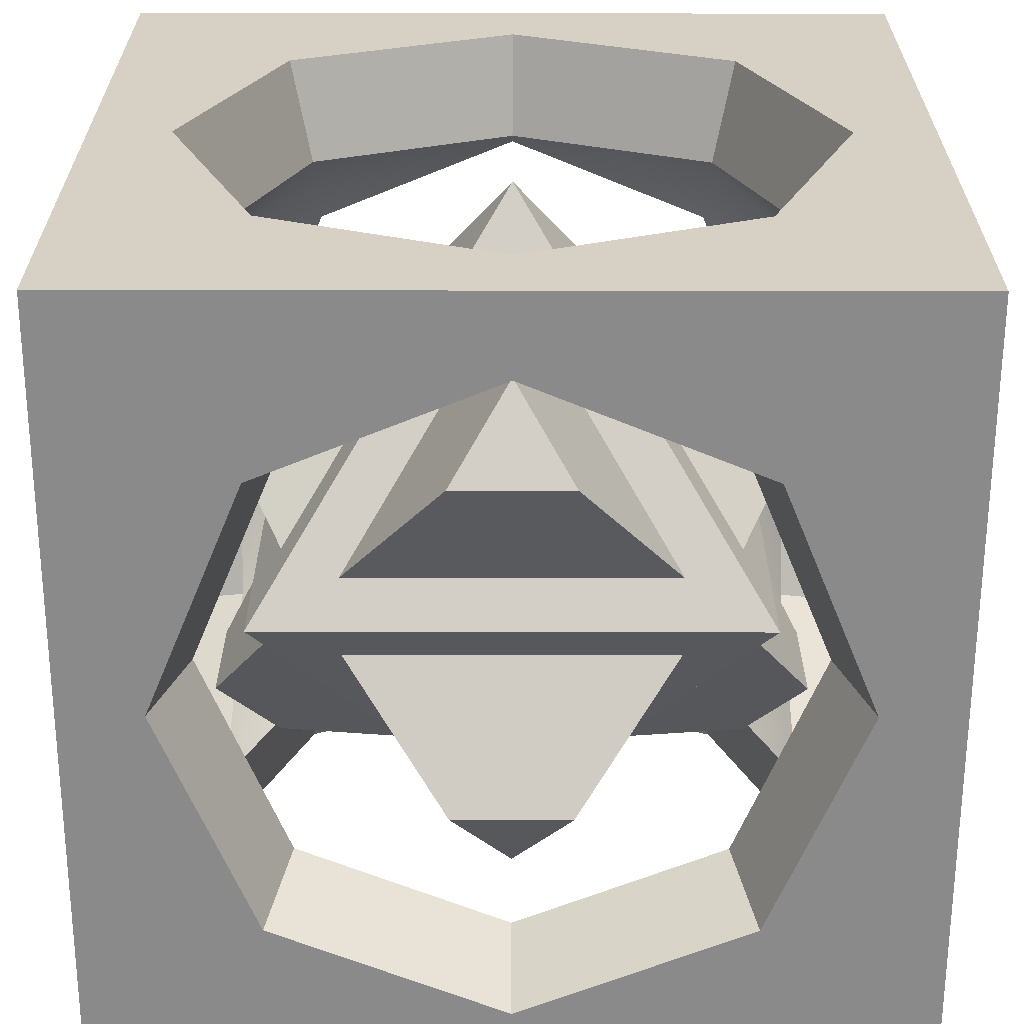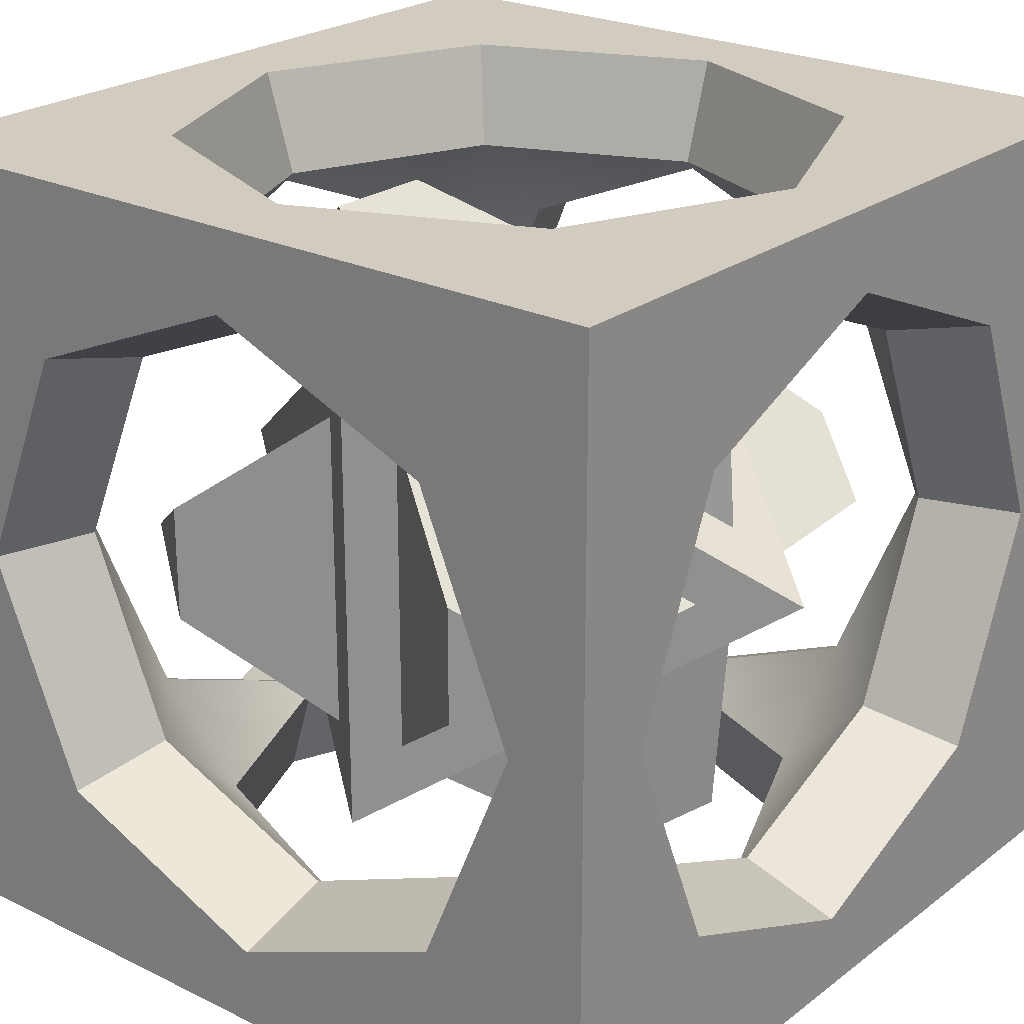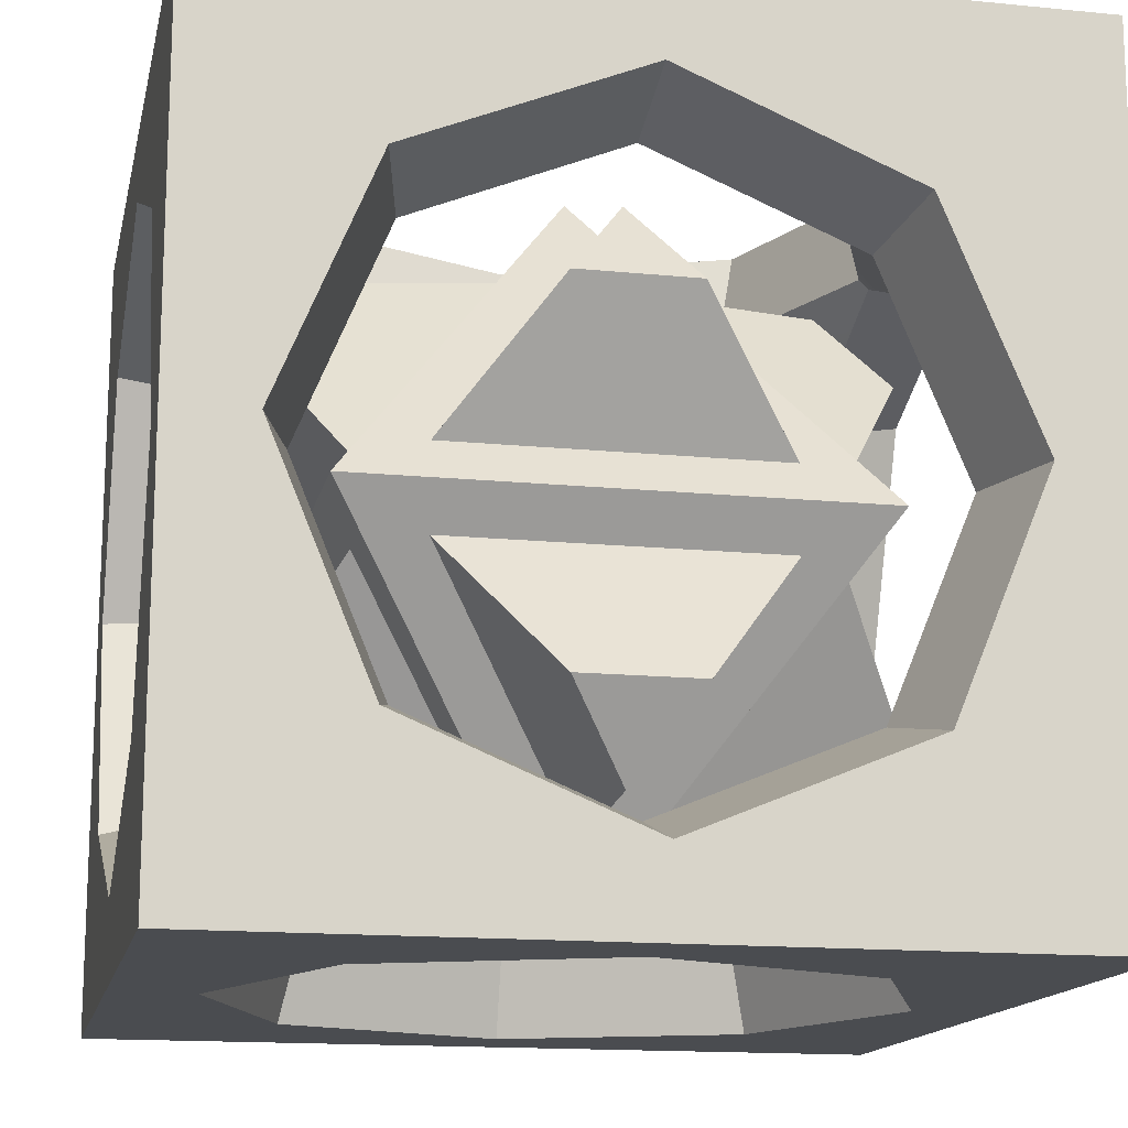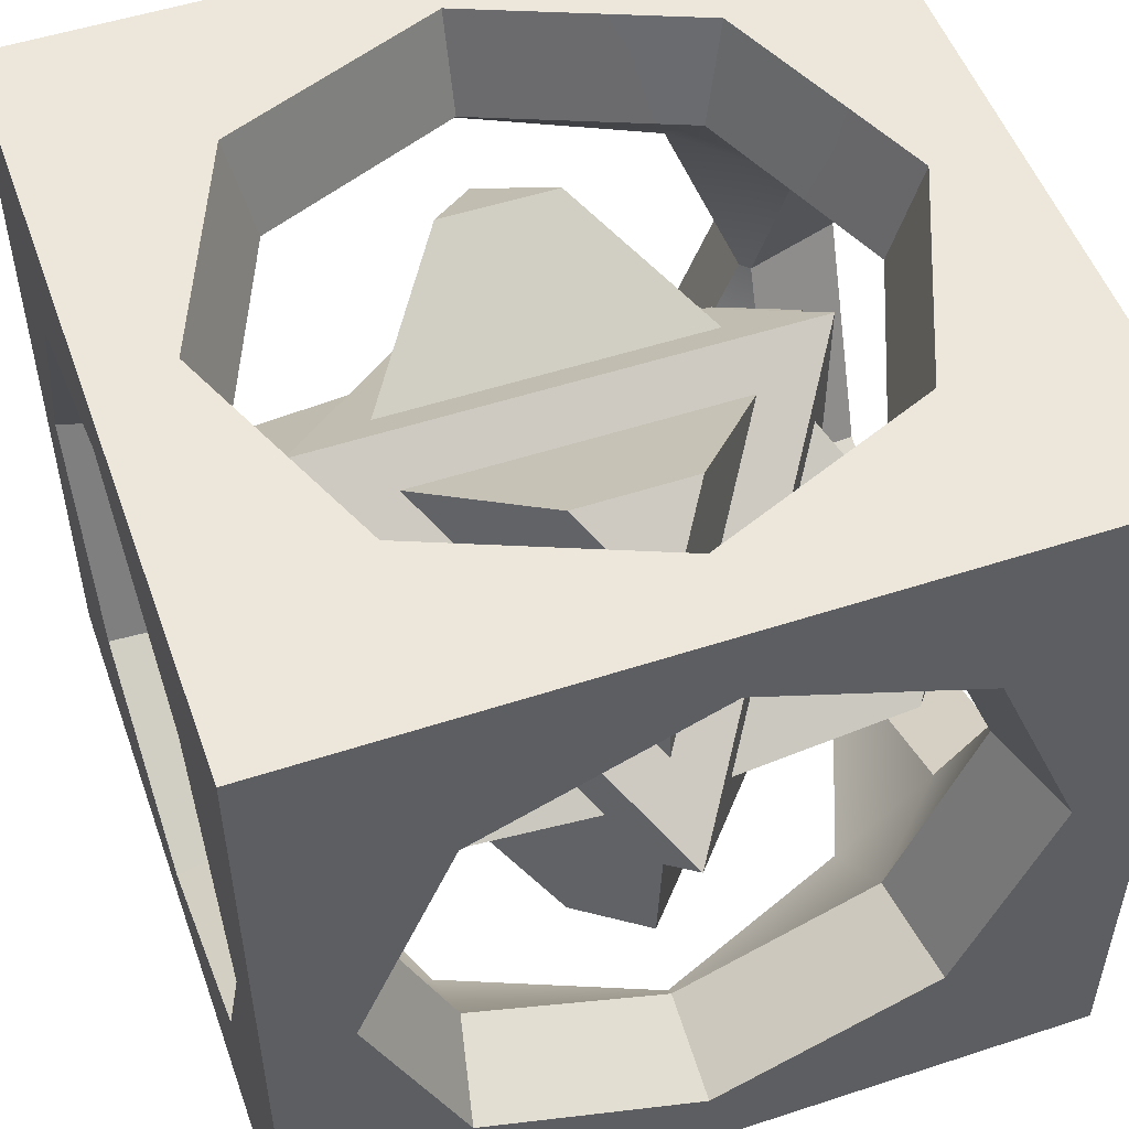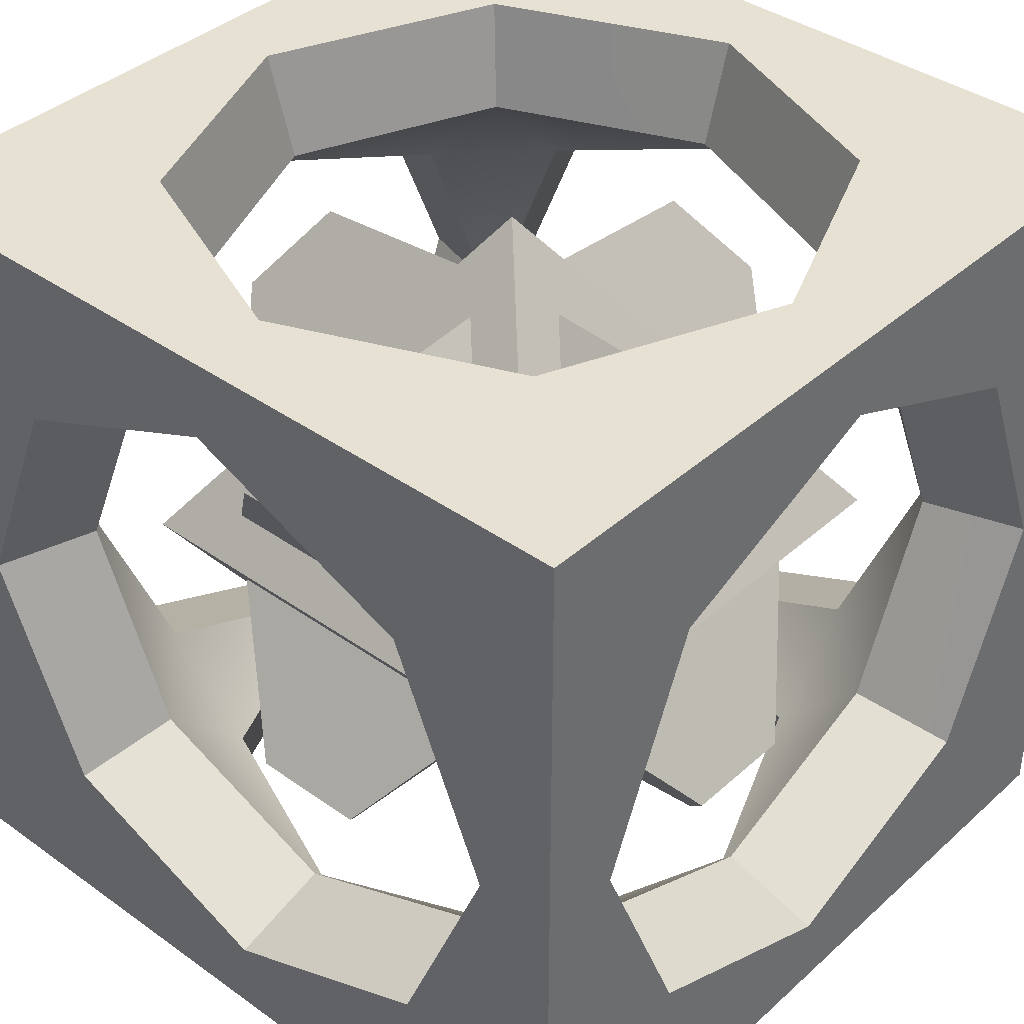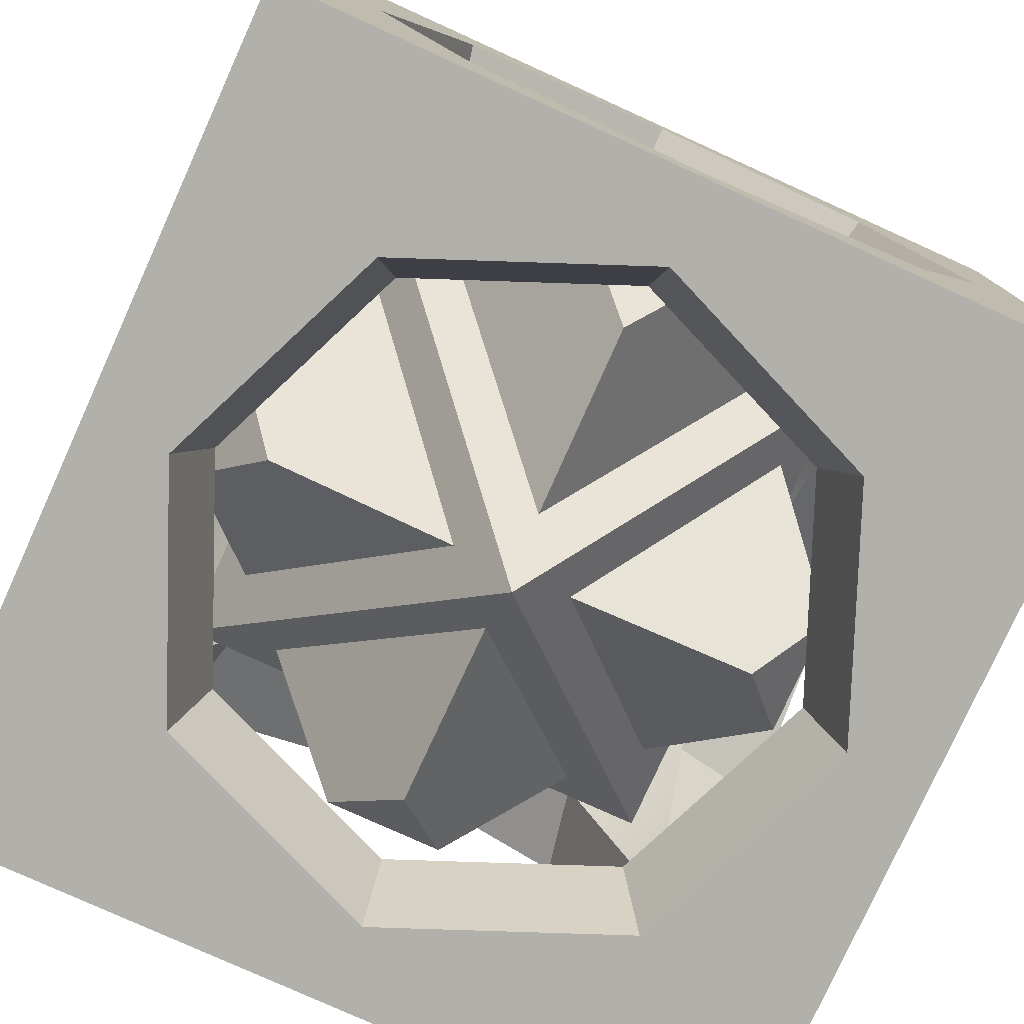
<metadata>
{"format":"obj","ext":"obj","renderer":"f3d","projection":"perspective","resolution":1024,"background":"white","views":[{"elev":-63.4,"azim":-0.1,"up":"+Z"},{"elev":23.8,"azim":-50.9,"up":"+Z"},{"elev":-15.0,"azim":78.0,"up":"+Y"},{"elev":52.0,"azim":-19.5,"up":"+Z"},{"elev":38.8,"azim":-138.2,"up":"+Y"},{"elev":-78.4,"azim":-24.4,"up":"+Y"}]}
</metadata>
<code>
v  -0 0.9629 -0.444
v  0.3042 0.8369 -0.444
v  0.4302 0.5328 -0.444
v  0.3042 0.2286 -0.444
v  -0 0.1026 -0.444
v  -0.3042 0.2286 -0.444
v  -0.4302 0.5328 -0.444
v  -0.3042 0.8369 -0.444
v  0 0.1026 0.444
v  0.3042 0.2286 0.444
v  0.4302 0.5328 0.444
v  0.3042 0.8369 0.444
v  0 0.9629 0.444
v  -0.3042 0.8369 0.444
v  -0.4302 0.5328 0.444
v  -0.3042 0.2286 0.444
v  0 0.0888 0.4302
v  -0.3042 0.0888 0.3042
v  -0.4302 0.0888 0
v  -0.3042 0.0888 -0.3042
v  -0 0.0888 -0.4302
v  0.3042 0.0888 -0.3042
v  0.4302 0.0888 -0
v  0.3042 0.0888 0.3042
v  0.444 0.5328 0.4302
v  0.444 0.2286 0.3042
v  0.444 0.1026 -0
v  0.444 0.2286 -0.3042
v  0.444 0.5328 -0.4302
v  0.444 0.8369 -0.3042
v  0.444 0.9629 -0
v  0.444 0.8369 0.3042
v  -0.444 0.5328 -0.4302
v  -0.444 0.2286 -0.3042
v  -0.444 0.1026 0
v  -0.444 0.2286 0.3042
v  -0.444 0.5328 0.4302
v  -0.444 0.8369 0.3042
v  -0.444 0.9629 0
v  -0.444 0.8369 -0.3042
v  -0 0.9768 -0.4302
v  -0.3042 0.9768 -0.3042
v  -0.4302 0.9768 0
v  -0.3042 0.9768 0.3042
v  0 0.9768 0.4302
v  0.3042 0.9768 0.3042
v  0.4302 0.9768 -0
v  0.3042 0.9768 -0.3042
v  -0.3365 0.8693 0.5936
v  0.4759 0.5328 0.5936
v  -0.3365 -0.0608 0.3365
v  0 -0.0608 0.4759
v  -0.4759 -0.0608 0
v  0.5936 0.1962 0.3365
v  0.5936 0.5328 0.4759
v  0.5936 0.8693 0.3365
v  0.5936 1.009 -0
v  0.5936 0.8693 -0.3365
v  0.5936 0.5328 -0.4759
v  0.5936 0.1962 -0.3365
v  0.5936 0.0568 -0
v  -0.5936 0.5328 -0.4759
v  -0.5936 0.8693 -0.3365
v  -0.5936 0.8693 0.3365
v  -0.5936 0.5328 0.4759
v  -0.5936 0.1962 0.3365
v  -0.5936 0.0568 0
v  -0 1.126 -0.4759
v  0.3365 1.126 -0.3365
v  0.4759 1.126 -0
v  0.3365 1.126 0.3365
v  0 1.126 0.4759
v  -0.3365 1.126 0.3365
v  -0.4759 1.126 0
v  0.5936 0.5328 0.5936
v  0.5936 1.126 -0
v  0.5936 0.5328 -0.5936
v  0.5936 -0.0608 -0
v  0.5936 0.1962 0.3365
v  0.5936 0.5328 0.4759
v  0.5936 0.8693 0.3365
v  0.5936 1.009 -0
v  0.5936 0.8693 -0.3365
v  0.5936 0.5328 -0.4759
v  0.5936 0.5328 -0.5936
v  0.5936 0.1962 -0.3365
v  0.5936 0.0568 -0
v  0.3365 0.1962 -0.5936
v  0.4759 0.5328 -0.5936
v  0.3365 0.8693 -0.5936
v  -0 1.009 -0.5936
v  -0.3365 0.8693 -0.5936
v  -0.4759 0.5328 -0.5936
v  -0.5936 0.5328 -0.5936
v  -0.3365 0.1962 -0.5936
v  -0 0.0568 -0.5936
v  -0.5936 0.1962 -0.3365
v  -0.5936 1.009 0
v  -0.5936 0.5328 0.5936
v  -0.3365 0.1962 0.5936
v  -0.4759 0.5328 0.5936
v  -0.5936 -0.0608 0.5936
v  0 1.009 0.5936
v  0 1.126 0.5936
v  0.3365 0.8693 0.5936
v  0.5936 1.126 0.5936
v  0.5936 0.5328 0.5936
v  0.3365 0.1962 0.5936
v  0 0.0568 0.5936
v  0 -0.0608 0.5936
v  -0.5936 1.126 0
v  -0.5936 1.126 0.5936
v  -0.3365 1.126 -0.3365
v  -0.5936 1.126 -0.5936
v  -0 1.126 -0.5936
v  0.5936 1.126 -0.5936
v  0.5936 1.126 -0
v  -0.3365 -0.0608 -0.3365
v  -0.5936 -0.0608 0
v  -0.5936 -0.0608 -0.5936
v  0.3365 -0.0608 0.3365
v  0.5936 -0.0608 0.5936
v  0.4759 -0.0608 -0
v  0.5936 -0.0608 -0
v  0.3365 -0.0608 -0.3365
v  0.5936 -0.0608 -0.5936
v  -0 -0.0608 -0.4759
v  -0 -0.0608 -0.5936
v  0.5936 1.126 0.5936
v  0.5936 1.126 -0.5936
v  0.5936 -0.0608 0.5936
v  0.5936 -0.0608 -0.5936
v  0 1.054 -0
v  -0.3683 0.5328 -0.3683
v  -0.3683 0.5328 0.3683
v  0.3683 0.5328 0.3683
v  0.3683 0.5328 -0.3683
v  0 0.012 -0
v  -0 0.9313 -0.0865
v  0.2385 0.5939 -0.325
v  -0.2385 0.5939 -0.325
v  -0.325 0.4716 -0.2385
v  -0.0865 0.1343 0
v  -0.325 0.4716 0.2385
v  -0.2385 0.5939 0.325
v  0.2385 0.5939 0.325
v  0 0.9313 0.0865
v  0.325 0.4716 0.2385
v  0.0865 0.1343 -0
v  0.325 0.4716 -0.2385
v  -0.325 0.5939 -0.2385
v  -0.325 0.5939 0.2385
v  -0.0865 0.9313 0
v  0.325 0.5939 0.2385
v  0.325 0.5939 -0.2385
v  0.0865 0.9313 -0
v  0.2385 0.4716 -0.325
v  -0 0.1343 -0.0865
v  -0.2385 0.4716 -0.325
v  0.2385 0.4716 0.325
v  -0.2385 0.4716 0.325
v  0 0.1343 0.0865
v  -0 0.9106 -0.3605
v  -0.4474 0.2779 -0.0869
v  -0.0869 0.7877 0.4474
v  0.4474 0.2779 0.0869
v  -0.4474 0.7877 -0.0869
v  0.4474 0.7877 0.0869
v  0.0869 0.2779 -0.4474
v  0.0869 0.2779 0.4474
v  0.0869 0.7877 -0.4474
v  -0.0869 0.7877 -0.4474
v  -0.3605 0.155 0
v  -0.4474 0.2779 0.0869
v  0.0869 0.7877 0.4474
v  0 0.9106 0.3605
v  0.3605 0.155 -0
v  0.4474 0.2779 -0.0869
v  -0.4474 0.7877 0.0869
v  -0.3605 0.9106 0
v  0.4474 0.7877 -0.0869
v  0.3605 0.9106 -0
v  -0 0.155 -0.3605
v  -0.0869 0.2779 -0.4474
v  -0.0869 0.2779 0.4474
v  0 0.155 0.3605
o Cylinder009
g Cylinder009
f 41 1 2 48
f 46 12 13 45
f 45 13 14 44
f 43 39 40 42
f 42 8 1 41
f 44 38 39 43
f 47 31 32 46
f 48 30 31 47
f 37 15 16 36
f 38 14 15 37
f 33 7 8 40
f 34 6 7 33
f 29 3 4 28
f 26 10 11 25
f 17 9 10 24
f 18 16 9 17
f 24 26 27 23
f 23 27 28 22
f 22 4 5 21
f 21 5 6 20
f 20 34 35 19
f 12 32 25 11
f 30 2 3 29
f 19 35 36 18
f 2 30 48
f 46 32 12
f 14 38 44
f 40 8 42
f 16 18 36
f 34 20 6
f 4 22 28
f 26 24 10
f 2 1 91 90
f 1 8 92 91
f 8 7 93 92
f 7 6 95 93
f 6 5 96 95
f 5 4 88 96
f 4 3 89 88
f 3 2 90 89
f 10 9 109 108
f 9 16 100 109
f 16 15 101 100
f 15 14 49 101
f 14 13 103 49
f 13 12 105 103
f 12 11 50 105
f 11 10 108 50
f 18 17 52 51
f 17 24 121 52
f 24 23 123 121
f 23 22 125 123
f 22 21 127 125
f 21 20 118 127
f 20 19 53 118
f 19 18 51 53
f 26 25 55 54
f 25 32 56 55
f 32 31 57 56
f 31 30 58 57
f 30 29 59 58
f 29 28 60 59
f 28 27 61 60
f 27 26 54 61
f 34 33 62 97
f 33 40 63 62
f 40 39 98 63
f 39 38 64 98
f 38 37 65 64
f 37 36 66 65
f 36 35 67 66
f 35 34 97 67
f 42 41 68 113
f 41 48 69 68
f 48 47 70 69
f 47 46 71 70
f 46 45 72 71
f 45 44 73 72
f 44 43 74 73
f 43 42 113 74
f 54 55 75 122
f 55 56 106 75
f 56 57 76 106
f 57 58 116 76
f 58 59 77 116
f 59 60 126 77
f 60 61 78 126
f 61 54 122 78
f 79 80 107 131
f 80 81 129 107
f 81 82 117 129
f 82 83 130 117
f 83 84 85 130
f 84 86 132 85
f 86 87 124 132
f 87 79 131 124
f 88 89 85 132
f 89 90 130 85
f 90 91 115 130
f 91 92 114 115
f 92 93 94 114
f 93 95 120 94
f 95 96 128 120
f 96 88 132 128
f 97 62 94 120
f 62 63 114 94
f 63 98 111 114
f 98 64 112 111
f 64 65 99 112
f 65 66 102 99
f 66 67 119 102
f 67 97 120 119
f 100 101 99 102
f 101 49 112 99
f 49 103 104 112
f 103 105 129 104
f 105 50 107 129
f 50 108 131 107
f 108 109 110 131
f 109 100 102 110
f 73 74 111 112
f 74 113 114 111
f 113 68 115 114
f 68 69 130 115
f 69 70 117 130
f 70 71 129 117
f 71 72 104 129
f 72 73 112 104
f 118 53 119 120
f 53 51 102 119
f 51 52 110 102
f 52 121 131 110
f 121 123 124 131
f 123 125 132 124
f 125 127 128 132
f 127 118 120 128
f 140 139 133 137
f 141 140 137 134
f 139 141 134 133
f 143 142 134 138
f 144 143 138 135
f 142 144 135 134
f 146 145 135 136
f 147 146 136 133
f 145 147 133 135
f 149 148 136 138
f 150 149 138 137
f 148 150 137 136
f 152 151 134 135
f 153 152 135 133
f 151 153 133 134
f 155 154 136 137
f 156 155 137 133
f 154 156 133 136
f 158 157 137 138
f 159 158 138 134
f 157 159 134 137
f 161 160 136 135
f 162 161 135 138
f 160 162 138 136
f 163 139 140 171
f 171 140 141 172
f 172 141 139 163
f 164 142 143 173
f 173 143 144 174
f 174 144 142 164
f 165 145 146 175
f 175 146 147 176
f 176 147 145 165
f 166 148 149 177
f 177 149 150 178
f 178 150 148 166
f 167 151 152 179
f 179 152 153 180
f 180 153 151 167
f 168 154 155 181
f 181 155 156 182
f 182 156 154 168
f 169 157 158 183
f 183 158 159 184
f 184 159 157 169
f 170 160 161 185
f 185 161 162 186
f 186 162 160 170
f 163 171 172
f 164 173 174
f 165 175 176
f 166 177 178
f 167 179 180
f 168 181 182
f 169 183 184
f 170 185 186

</code>
